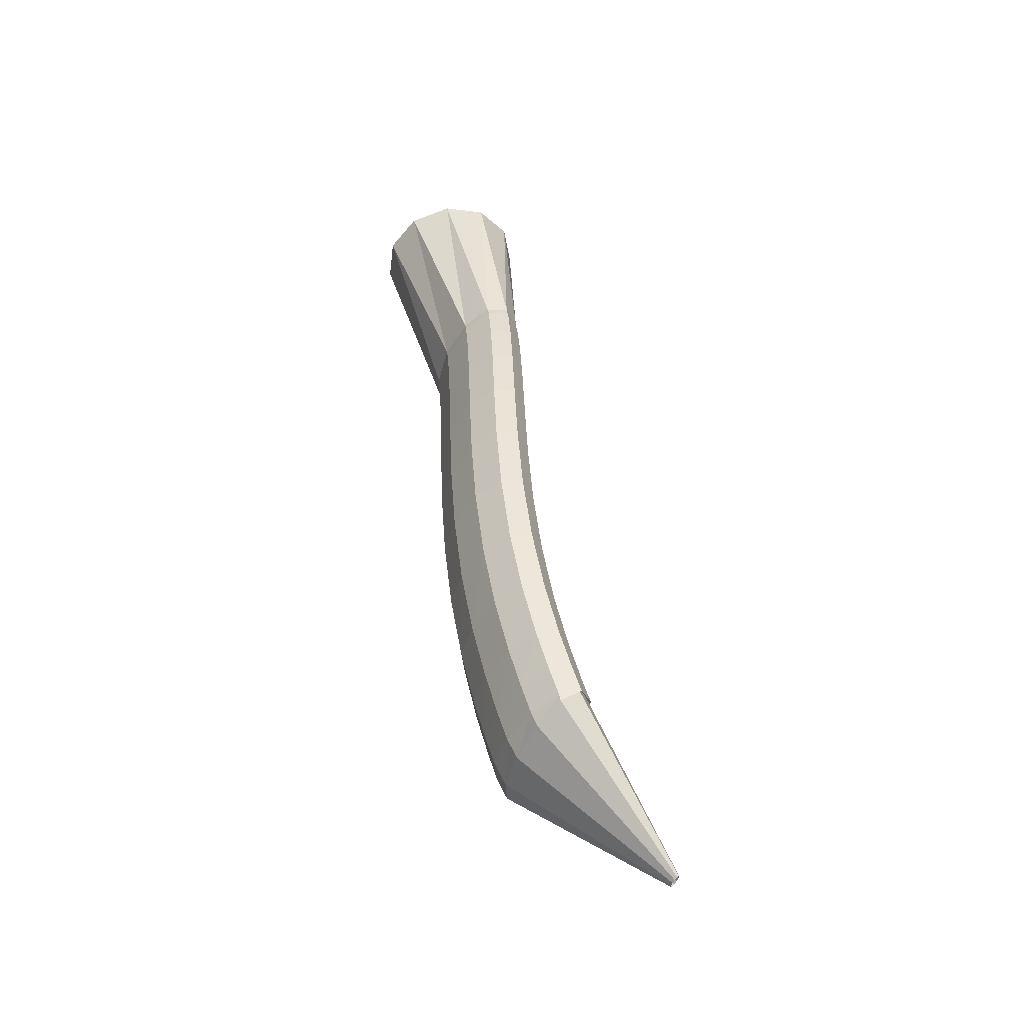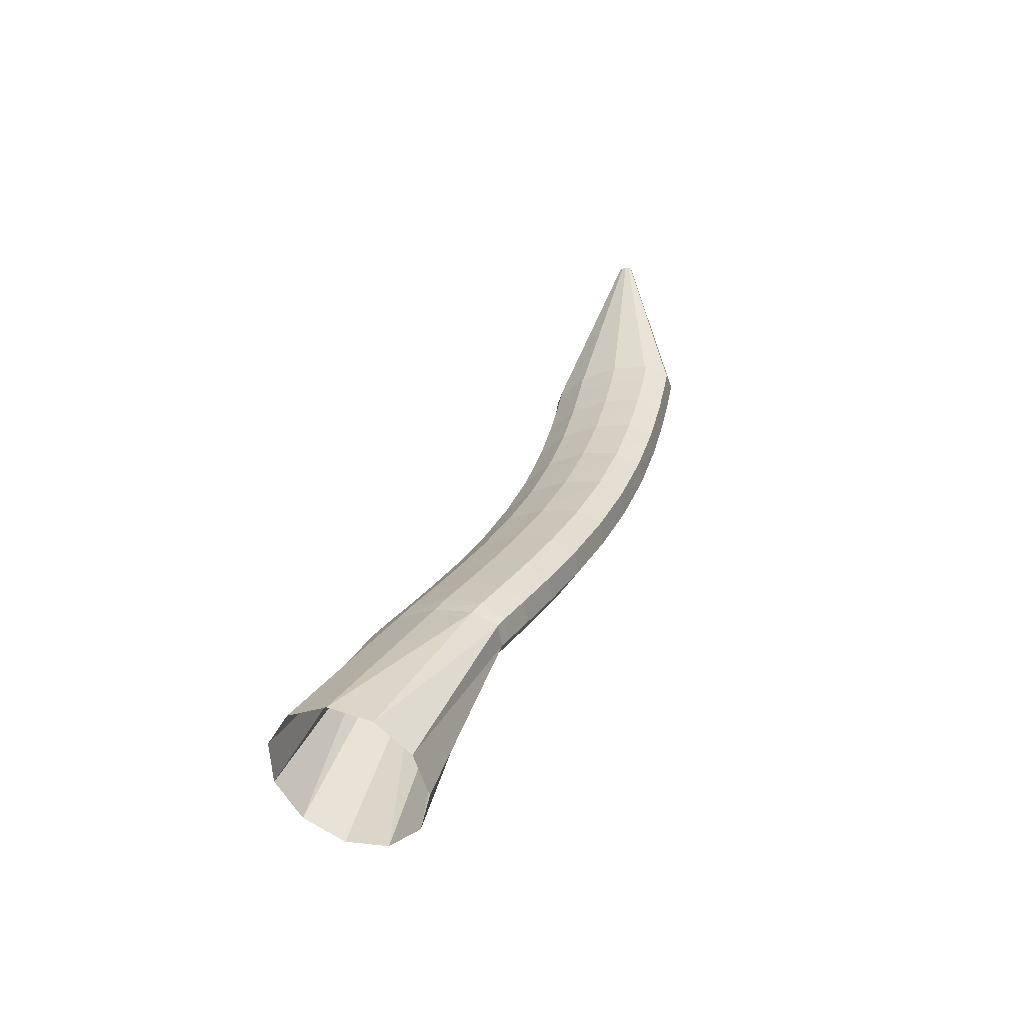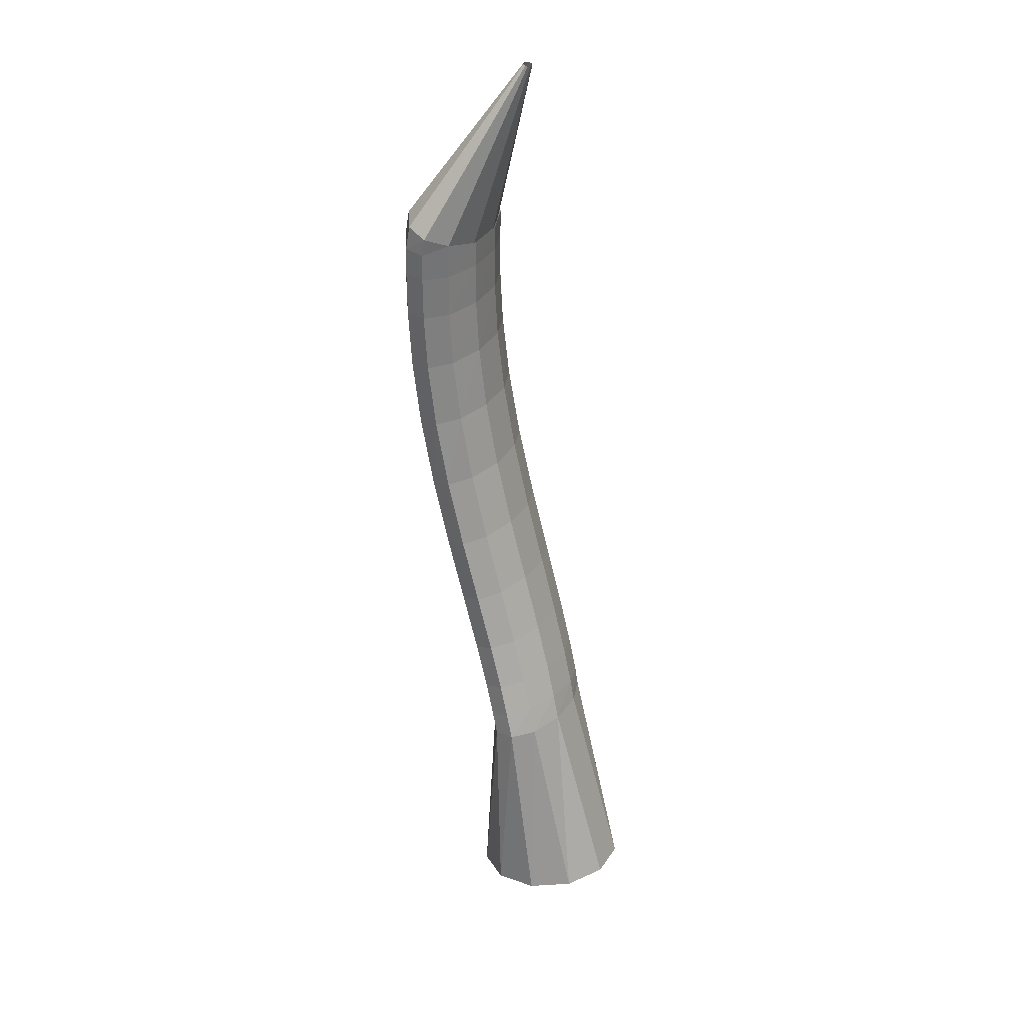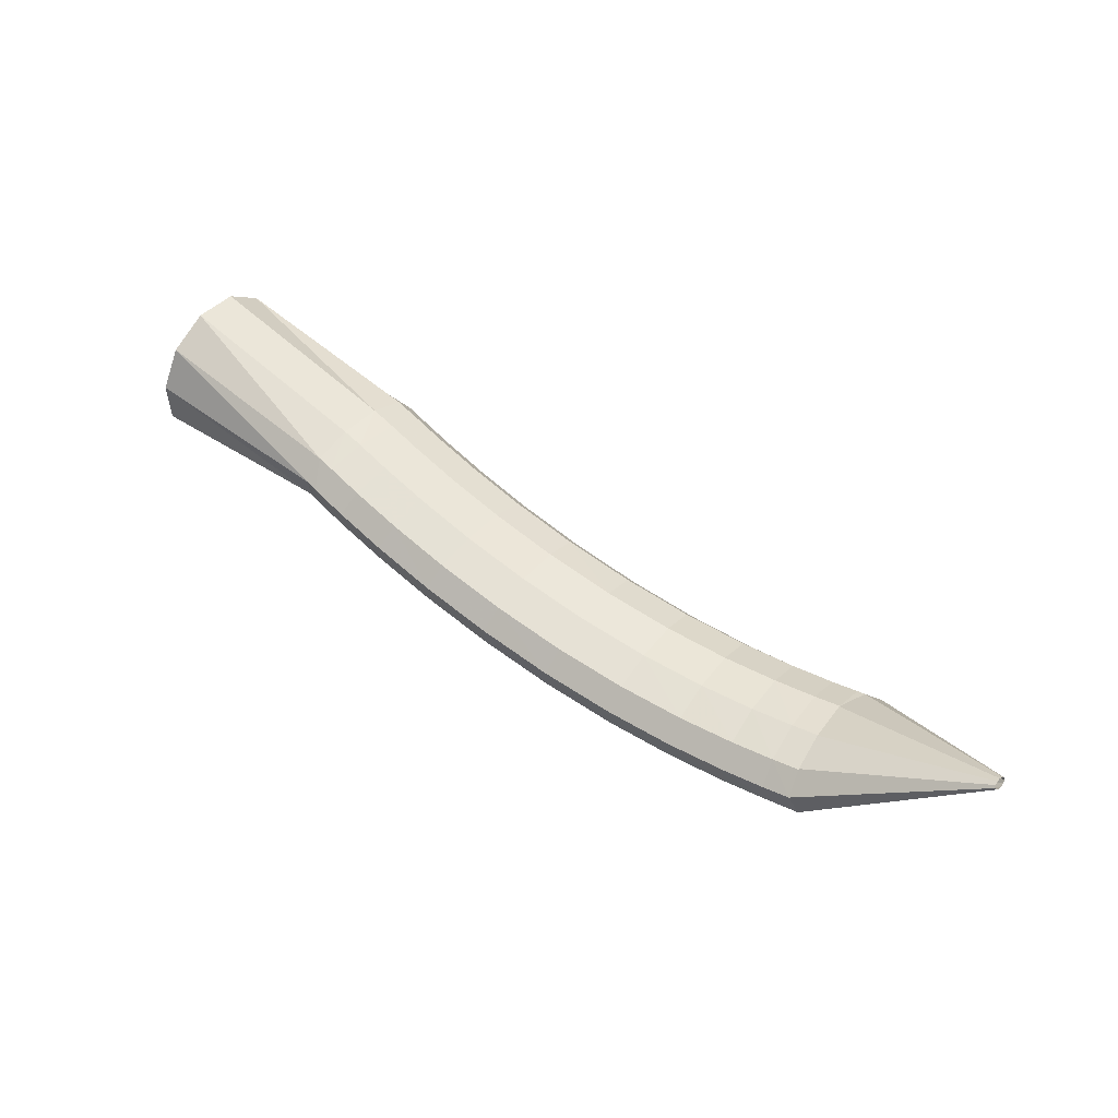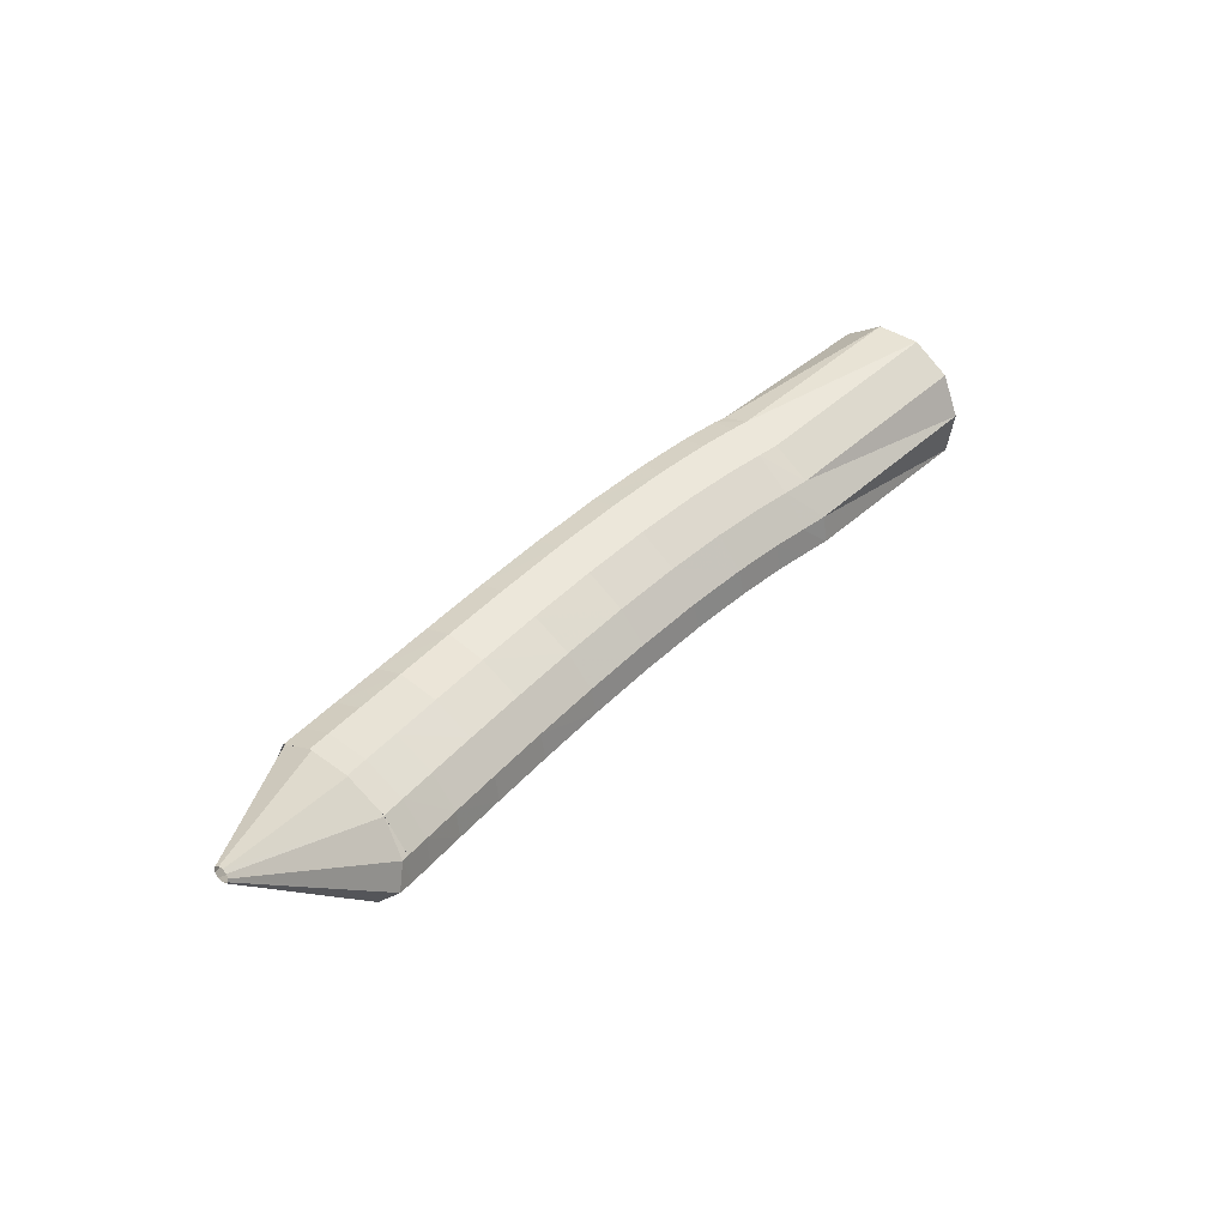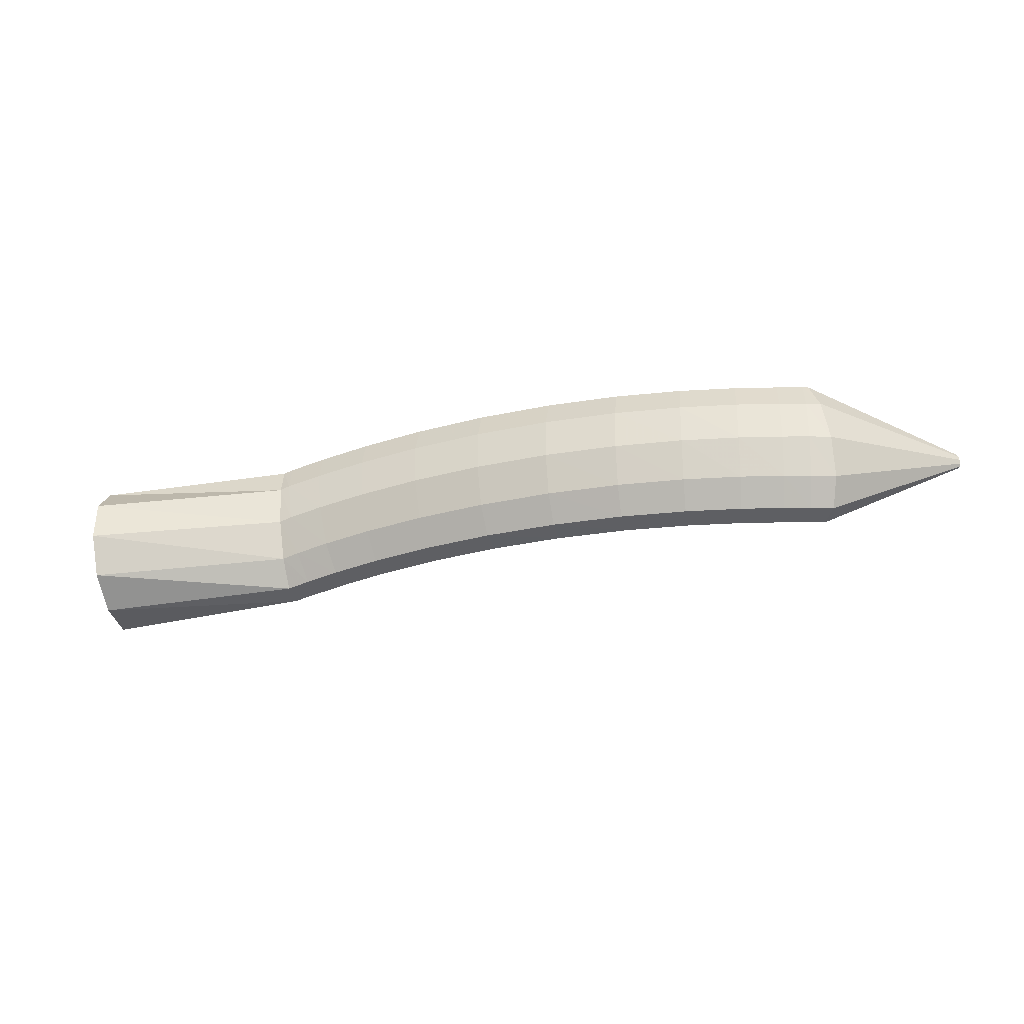
<metadata>
{"format":"obj","ext":"obj","renderer":"f3d","projection":"perspective","resolution":1024,"background":"white","views":[{"elev":53.5,"azim":-87.9,"up":"+Y"},{"elev":20.1,"azim":101.3,"up":"+Z"},{"elev":-56.3,"azim":-71.8,"up":"+Y"},{"elev":71.6,"azim":-152.6,"up":"+Z"},{"elev":54.2,"azim":-57.9,"up":"+Z"},{"elev":0.6,"azim":-159.0,"up":"+Y"}]}
</metadata>
<code>
g tube1
v 144.7 147.1 91.94
v 144.2 144.3 91.61
v 144.1 141.8 92.81
v 144.4 140.2 95.16
v 145 140.2 97.9
v 145.8 141.7 100.2
v 146.4 144.2 101.3
v 146.8 147 100.8
v 146.7 149.1 98.96
v 146.2 149.9 96.31
v 145.5 149.2 93.69
v 144.7 147.1 91.94
v 132.7 148 97.04
v 132 145.5 96.36
v 131.7 143.4 96.61
v 131.8 142.4 97.71
v 132.3 142.9 99.31
v 132.9 144.7 100.9
v 133.6 147.2 102
v 134.1 149.7 102.2
v 134.2 151.3 101.5
v 133.9 151.5 100.1
v 133.4 150.3 98.43
v 132.7 148 97.04
v 131.9 148.4 97.14
v 131 145.9 96.48
v 130.3 143.9 96.76
v 130.2 143 97.89
v 130.5 143.5 99.51
v 131.3 145.2 101.1
v 132.2 147.7 102.2
v 133 150 102.4
v 133.5 151.5 101.6
v 133.4 151.7 100.2
v 132.8 150.6 98.53
v 131.9 148.4 97.14
v 129.7 149.1 97.38
v 128.9 146.6 96.71
v 128.3 144.5 96.98
v 128.1 143.6 98.11
v 128.4 144.2 99.74
v 129.1 145.9 101.3
v 130 148.4 102.4
v 130.7 150.8 102.6
v 131.1 152.3 101.9
v 131 152.5 100.5
v 130.5 151.3 98.78
v 129.7 149.1 97.38
v 126.6 150 97.64
v 125.8 147.4 96.97
v 125.3 145.4 97.23
v 125.2 144.5 98.36
v 125.4 145 99.99
v 126 146.8 101.6
v 126.8 149.3 102.7
v 127.4 151.7 102.9
v 127.8 153.2 102.2
v 127.7 153.4 100.7
v 127.3 152.2 99.05
v 126.6 150 97.64
v 122.6 150.9 97.93
v 122 148.4 97.24
v 121.6 146.3 97.51
v 121.5 145.4 98.63
v 121.7 145.9 100.3
v 122.2 147.8 101.9
v 122.9 150.3 103
v 123.4 152.7 103.2
v 123.7 154.2 102.5
v 123.7 154.4 101
v 123.3 153.2 99.34
v 122.6 150.9 97.93
v 118.2 151.9 98.29
v 117.6 149.3 97.6
v 117.3 147.2 97.85
v 117.2 146.3 98.97
v 117.4 146.8 100.6
v 117.9 148.6 102.2
v 118.5 151.2 103.3
v 119 153.6 103.6
v 119.2 155.2 102.8
v 119.1 155.4 101.4
v 118.7 154.1 99.71
v 118.2 151.9 98.29
v 113.4 152.6 98.8
v 112.9 150.1 98.1
v 112.7 148 98.34
v 112.7 147 99.45
v 113 147.5 101.1
v 113.4 149.4 102.7
v 113.9 151.9 103.8
v 114.3 154.4 104.1
v 114.5 155.9 103.4
v 114.3 156.2 101.9
v 113.9 154.9 100.2
v 113.4 152.6 98.8
v 108.7 153.2 99.53
v 108.3 150.6 98.81
v 108.1 148.5 99.03
v 108.2 147.6 100.1
v 108.6 148.1 101.7
v 109 149.9 103.4
v 109.5 152.4 104.5
v 109.8 154.9 104.8
v 109.9 156.5 104.1
v 109.6 156.7 102.7
v 109.2 155.5 101
v 108.7 153.2 99.53
v 104.4 153.6 100.5
v 104 151 99.72
v 103.9 148.9 99.91
v 104.1 147.9 101
v 104.5 148.4 102.6
v 105.1 150.2 104.2
v 105.5 152.8 105.4
v 105.7 155.2 105.6
v 105.7 156.8 105
v 105.4 157.1 103.6
v 104.9 155.9 101.9
v 104.4 153.6 100.5
v 100.7 153.8 101.5
v 100.4 151.2 100.7
v 100.4 149 100.9
v 100.7 148.1 101.9
v 101.2 148.6 103.5
v 101.7 150.4 105.1
v 102.1 152.9 106.3
v 102.3 155.4 106.6
v 102.2 157 106
v 101.8 157.2 104.6
v 101.2 156 102.9
v 100.7 153.8 101.5
v 97.98 153.8 102.4
v 97.69 151.2 101.6
v 97.71 149.1 101.7
v 98.05 148.1 102.8
v 98.59 148.6 104.3
v 99.17 150.4 106
v 99.59 153 107.1
v 99.74 155.4 107.4
v 99.55 157 106.8
v 99.09 157.3 105.5
v 98.51 156.1 103.8
v 97.98 153.8 102.4
v 96.3 153.8 103
v 96.01 151.2 102.2
v 96.06 149.1 102.3
v 96.43 148.1 103.3
v 97 148.6 104.9
v 97.59 150.4 106.5
v 98.02 152.9 107.7
v 98.14 155.4 108
v 97.92 157 107.4
v 97.43 157.3 106.1
v 96.83 156.1 104.4
v 96.3 153.8 103
v 94.99 153.8 103.6
v 94.52 151.2 103
v 94.68 149.1 103
v 95.43 148.1 103.8
v 96.52 148.6 105.1
v 97.61 150.4 106.4
v 98.35 153 107.4
v 98.51 155.4 107.7
v 98.03 157 107.2
v 97.07 157.3 106.2
v 95.94 156.1 104.8
v 94.99 153.8 103.6
v 87.8 152.4 113
v 87.75 152.1 113
v 87.77 151.9 113
v 87.85 151.8 113.1
v 87.96 151.9 113.2
v 88.07 152.1 113.3
v 88.14 152.3 113.4
v 88.16 152.6 113.4
v 88.11 152.7 113.4
v 88.01 152.7 113.3
v 87.9 152.6 113.2
v 87.8 152.4 113
f 1 2 14
f 14 13 1
f 2 3 15
f 15 14 2
f 3 4 16
f 16 15 3
f 4 5 17
f 17 16 4
f 5 6 18
f 18 17 5
f 6 7 19
f 19 18 6
f 7 8 20
f 20 19 7
f 8 9 21
f 21 20 8
f 9 10 22
f 22 21 9
f 10 11 23
f 23 22 10
f 11 12 24
f 24 23 11
f 13 14 26
f 26 25 13
f 14 15 27
f 27 26 14
f 15 16 28
f 28 27 15
f 16 17 29
f 29 28 16
f 17 18 30
f 30 29 17
f 18 19 31
f 31 30 18
f 19 20 32
f 32 31 19
f 20 21 33
f 33 32 20
f 21 22 34
f 34 33 21
f 22 23 35
f 35 34 22
f 23 24 36
f 36 35 23
f 25 26 38
f 38 37 25
f 26 27 39
f 39 38 26
f 27 28 40
f 40 39 27
f 28 29 41
f 41 40 28
f 29 30 42
f 42 41 29
f 30 31 43
f 43 42 30
f 31 32 44
f 44 43 31
f 32 33 45
f 45 44 32
f 33 34 46
f 46 45 33
f 34 35 47
f 47 46 34
f 35 36 48
f 48 47 35
f 37 38 50
f 50 49 37
f 38 39 51
f 51 50 38
f 39 40 52
f 52 51 39
f 40 41 53
f 53 52 40
f 41 42 54
f 54 53 41
f 42 43 55
f 55 54 42
f 43 44 56
f 56 55 43
f 44 45 57
f 57 56 44
f 45 46 58
f 58 57 45
f 46 47 59
f 59 58 46
f 47 48 60
f 60 59 47
f 49 50 62
f 62 61 49
f 50 51 63
f 63 62 50
f 51 52 64
f 64 63 51
f 52 53 65
f 65 64 52
f 53 54 66
f 66 65 53
f 54 55 67
f 67 66 54
f 55 56 68
f 68 67 55
f 56 57 69
f 69 68 56
f 57 58 70
f 70 69 57
f 58 59 71
f 71 70 58
f 59 60 72
f 72 71 59
f 61 62 74
f 74 73 61
f 62 63 75
f 75 74 62
f 63 64 76
f 76 75 63
f 64 65 77
f 77 76 64
f 65 66 78
f 78 77 65
f 66 67 79
f 79 78 66
f 67 68 80
f 80 79 67
f 68 69 81
f 81 80 68
f 69 70 82
f 82 81 69
f 70 71 83
f 83 82 70
f 71 72 84
f 84 83 71
f 73 74 86
f 86 85 73
f 74 75 87
f 87 86 74
f 75 76 88
f 88 87 75
f 76 77 89
f 89 88 76
f 77 78 90
f 90 89 77
f 78 79 91
f 91 90 78
f 79 80 92
f 92 91 79
f 80 81 93
f 93 92 80
f 81 82 94
f 94 93 81
f 82 83 95
f 95 94 82
f 83 84 96
f 96 95 83
f 85 86 98
f 98 97 85
f 86 87 99
f 99 98 86
f 87 88 100
f 100 99 87
f 88 89 101
f 101 100 88
f 89 90 102
f 102 101 89
f 90 91 103
f 103 102 90
f 91 92 104
f 104 103 91
f 92 93 105
f 105 104 92
f 93 94 106
f 106 105 93
f 94 95 107
f 107 106 94
f 95 96 108
f 108 107 95
f 97 98 110
f 110 109 97
f 98 99 111
f 111 110 98
f 99 100 112
f 112 111 99
f 100 101 113
f 113 112 100
f 101 102 114
f 114 113 101
f 102 103 115
f 115 114 102
f 103 104 116
f 116 115 103
f 104 105 117
f 117 116 104
f 105 106 118
f 118 117 105
f 106 107 119
f 119 118 106
f 107 108 120
f 120 119 107
f 109 110 122
f 122 121 109
f 110 111 123
f 123 122 110
f 111 112 124
f 124 123 111
f 112 113 125
f 125 124 112
f 113 114 126
f 126 125 113
f 114 115 127
f 127 126 114
f 115 116 128
f 128 127 115
f 116 117 129
f 129 128 116
f 117 118 130
f 130 129 117
f 118 119 131
f 131 130 118
f 119 120 132
f 132 131 119
f 121 122 134
f 134 133 121
f 122 123 135
f 135 134 122
f 123 124 136
f 136 135 123
f 124 125 137
f 137 136 124
f 125 126 138
f 138 137 125
f 126 127 139
f 139 138 126
f 127 128 140
f 140 139 127
f 128 129 141
f 141 140 128
f 129 130 142
f 142 141 129
f 130 131 143
f 143 142 130
f 131 132 144
f 144 143 131
f 133 134 146
f 146 145 133
f 134 135 147
f 147 146 134
f 135 136 148
f 148 147 135
f 136 137 149
f 149 148 136
f 137 138 150
f 150 149 137
f 138 139 151
f 151 150 138
f 139 140 152
f 152 151 139
f 140 141 153
f 153 152 140
f 141 142 154
f 154 153 141
f 142 143 155
f 155 154 142
f 143 144 156
f 156 155 143
f 145 146 158
f 158 157 145
f 146 147 159
f 159 158 146
f 147 148 160
f 160 159 147
f 148 149 161
f 161 160 148
f 149 150 162
f 162 161 149
f 150 151 163
f 163 162 150
f 151 152 164
f 164 163 151
f 152 153 165
f 165 164 152
f 153 154 166
f 166 165 153
f 154 155 167
f 167 166 154
f 155 156 168
f 168 167 155
f 157 158 170
f 170 169 157
f 158 159 171
f 171 170 158
f 159 160 172
f 172 171 159
f 160 161 173
f 173 172 160
f 161 162 174
f 174 173 161
f 162 163 175
f 175 174 162
f 163 164 176
f 176 175 163
f 164 165 177
f 177 176 164
f 165 166 178
f 178 177 165
f 166 167 179
f 179 178 166
f 167 168 180
f 180 179 167

</code>
